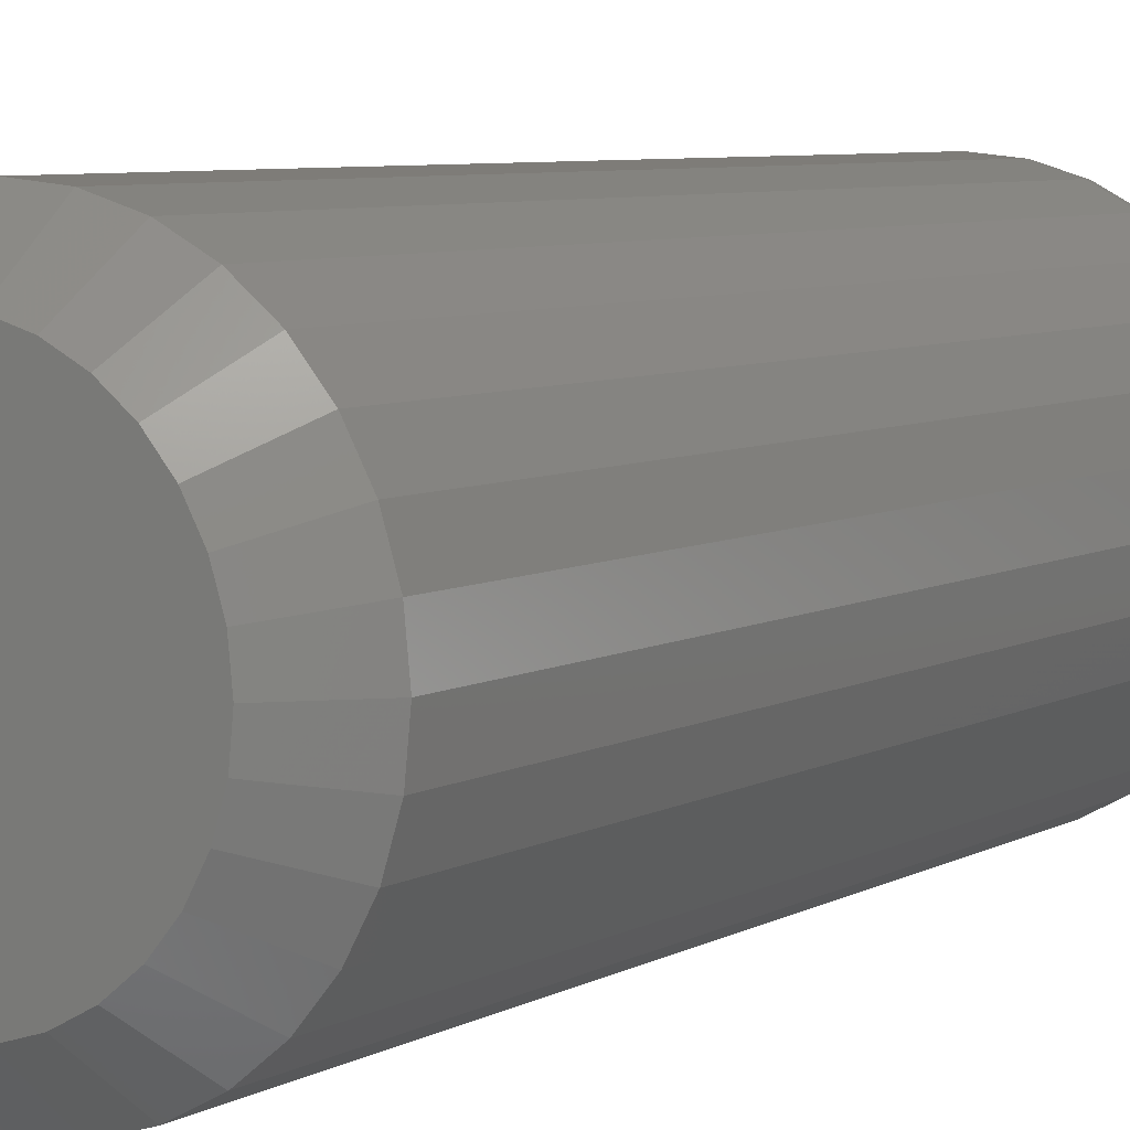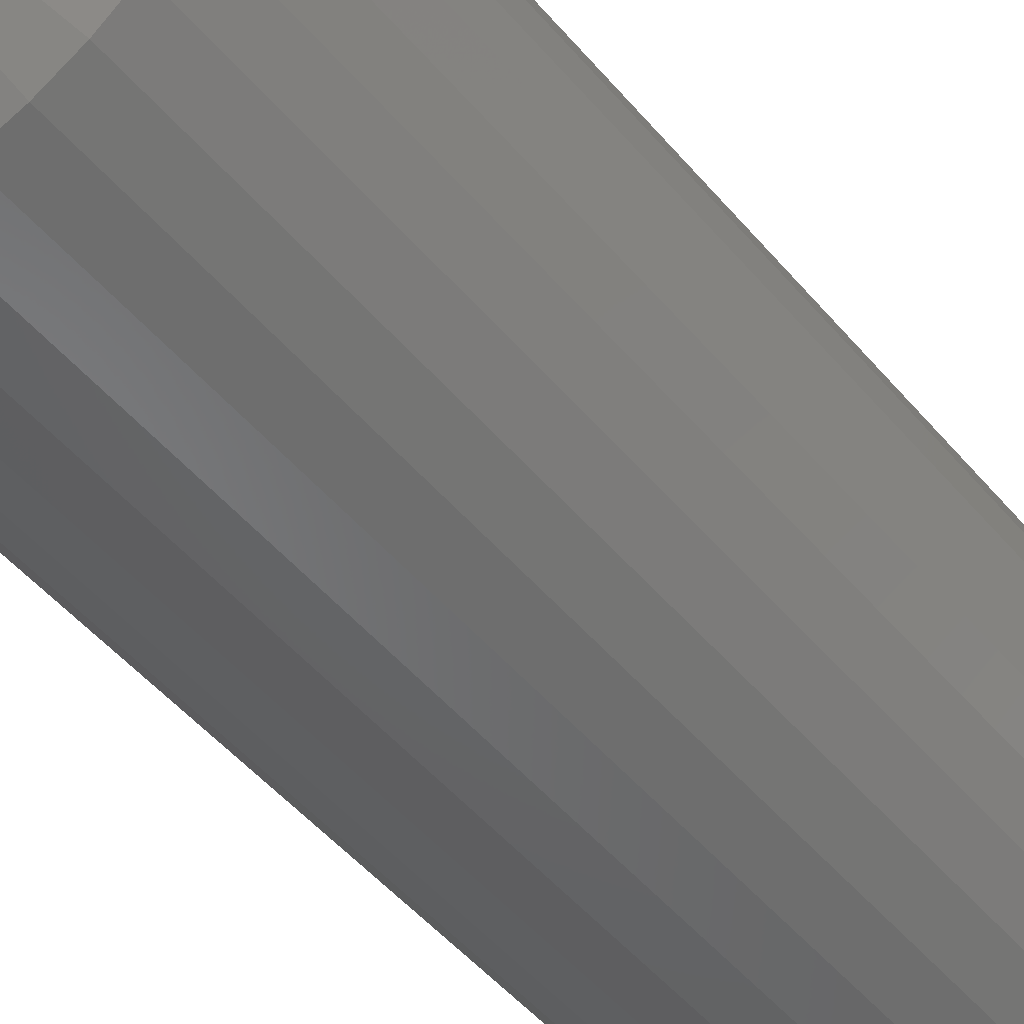
<metadata>
{"format":"stl","ext":"stl","renderer":"f3d","projection":"perspective","resolution":1024,"background":"white","views":[{"elev":6.1,"azim":31.2,"up":"+Y"},{"elev":-50.0,"azim":38.5,"up":"+Y"}]}
</metadata>
<code>
# stl→obj: 352 verts, 700 faces
v 0.4658 -0.1548 0.007812
v 0.4658 -0.1548 0.1484
v 0.4652 -0.1609 0.007812
v 0.4652 -0.1609 0.1484
v 0.4634 -0.1669 0.007812
v 0.4634 -0.1669 0.1484
v 0.4605 -0.1723 0.007812
v 0.4605 -0.1723 0.1484
v 0.4565 -0.1771 0.007812
v 0.4565 -0.1771 0.1484
v 0.4518 -0.181 0.007812
v 0.4518 -0.181 0.1484
v 0.4463 -0.1839 0.007812
v 0.4463 -0.1839 0.1484
v 0.4404 -0.1857 0.007812
v 0.4404 -0.1857 0.1484
v 0.4342 -0.1863 0.007812
v 0.4342 -0.1863 0.1484
v 0.428 -0.1857 0.007812
v 0.428 -0.1857 0.1484
v 0.4221 -0.1839 0.007812
v 0.4221 -0.1839 0.1484
v 0.4167 -0.181 0.007812
v 0.4167 -0.181 0.1484
v 0.4119 -0.1771 0.007812
v 0.4119 -0.1771 0.1484
v 0.408 -0.1723 0.007812
v 0.408 -0.1723 0.1484
v 0.405 -0.1669 0.007812
v 0.405 -0.1669 0.1484
v 0.4032 -0.1609 0.007812
v 0.4032 -0.1609 0.1484
v 0.4026 -0.1548 0.007812
v 0.4026 -0.1548 0.1484
v 0.4032 -0.1486 0.007812
v 0.4032 -0.1486 0.1484
v 0.405 -0.1427 0.007812
v 0.405 -0.1427 0.1484
v 0.408 -0.1372 0.007812
v 0.408 -0.1372 0.1484
v 0.4119 -0.1324 0.007812
v 0.4119 -0.1324 0.1484
v 0.4167 -0.1285 0.007812
v 0.4167 -0.1285 0.1484
v 0.4221 -0.1256 0.007812
v 0.4221 -0.1256 0.1484
v 0.428 -0.1238 0.007812
v 0.428 -0.1238 0.1484
v 0.4342 -0.1232 0.007812
v 0.4342 -0.1232 0.1484
v 0.4404 -0.1238 0.007812
v 0.4404 -0.1238 0.1484
v 0.4463 -0.1256 0.007812
v 0.4463 -0.1256 0.1484
v 0.4518 -0.1285 0.007812
v 0.4518 -0.1285 0.1484
v 0.4565 -0.1324 0.007812
v 0.4565 -0.1324 0.1484
v 0.4605 -0.1372 0.007812
v 0.4605 -0.1372 0.1484
v 0.4634 -0.1427 0.007812
v 0.4634 -0.1427 0.1484
v 0.4652 -0.1486 0.007812
v 0.4652 -0.1486 0.1484
v 0.4342 -0.131 0.1562
v 0.4296 -0.1315 0.1562
v 0.4251 -0.1328 0.1562
v 0.4388 -0.1315 0.1562
v 0.4433 -0.1328 0.1562
v 0.421 -0.135 0.1562
v 0.4474 -0.135 0.1562
v 0.4174 -0.138 0.1562
v 0.451 -0.138 0.1562
v 0.4144 -0.1416 0.1562
v 0.454 -0.1416 0.1562
v 0.4123 -0.1457 0.1562
v 0.4562 -0.1457 0.1562
v 0.4109 -0.1501 0.1562
v 0.4575 -0.1501 0.1562
v 0.4575 -0.1594 0.1562
v 0.4123 -0.1639 0.1562
v 0.4562 -0.1639 0.1562
v 0.4144 -0.168 0.1562
v 0.454 -0.168 0.1562
v 0.4174 -0.1716 0.1562
v 0.451 -0.1716 0.1562
v 0.421 -0.1745 0.1562
v 0.4474 -0.1745 0.1562
v 0.4251 -0.1767 0.1562
v 0.4433 -0.1767 0.1562
v 0.4296 -0.1781 0.1562
v 0.4342 -0.1785 0.1562
v 0.4388 -0.1781 0.1562
v 0.458 -0.1548 0.1562
v 0.4104 -0.1548 0.1562
v 0.4109 -0.1594 0.1562
v 0.4251 -0.1328 0
v 0.4296 -0.1315 0
v 0.4342 -0.131 0
v 0.4388 -0.1315 0
v 0.4433 -0.1328 0
v 0.421 -0.135 0
v 0.4474 -0.135 0
v 0.4174 -0.138 0
v 0.451 -0.138 0
v 0.4144 -0.1416 0
v 0.454 -0.1416 0
v 0.4123 -0.1457 0
v 0.4562 -0.1457 0
v 0.4109 -0.1501 0
v 0.4575 -0.1501 0
v 0.4562 -0.1639 0
v 0.4123 -0.1639 0
v 0.4575 -0.1594 0
v 0.4144 -0.168 0
v 0.454 -0.168 0
v 0.4174 -0.1716 0
v 0.451 -0.1716 0
v 0.421 -0.1745 0
v 0.4474 -0.1745 0
v 0.4251 -0.1767 0
v 0.4433 -0.1767 0
v 0.4296 -0.1781 0
v 0.4342 -0.1785 0
v 0.4388 -0.1781 0
v 0.4109 -0.1594 0
v 0.4104 -0.1548 0
v 0.458 -0.1548 0
v 0.4028 -0.1548 0.006288
v 0.4034 -0.1486 0.006288
v 0.4032 -0.1548 0.004823
v 0.4038 -0.1487 0.004823
v 0.4039 -0.1548 0.003472
v 0.4045 -0.1489 0.003472
v 0.4049 -0.1548 0.002288
v 0.4055 -0.1491 0.002288
v 0.4061 -0.1548 0.001317
v 0.4066 -0.1493 0.001317
v 0.4075 -0.1548 0.0005947
v 0.408 -0.1495 0.0005947
v 0.4089 -0.1548 0.0001501
v 0.4094 -0.1498 0.0001501
v 0.465 -0.1486 0.006288
v 0.4656 -0.1548 0.006288
v 0.4646 -0.1487 0.004823
v 0.4652 -0.1548 0.004823
v 0.4639 -0.1489 0.003472
v 0.4645 -0.1548 0.003472
v 0.4629 -0.1491 0.002288
v 0.4635 -0.1548 0.002288
v 0.4618 -0.1493 0.001317
v 0.4623 -0.1548 0.001317
v 0.4605 -0.1495 0.0005947
v 0.461 -0.1548 0.0005947
v 0.459 -0.1498 0.0001501
v 0.4595 -0.1548 0.0001501
v 0.4632 -0.1427 0.006288
v 0.4628 -0.1429 0.004823
v 0.4622 -0.1432 0.003472
v 0.4613 -0.1436 0.002288
v 0.4602 -0.144 0.001317
v 0.4589 -0.1445 0.0005947
v 0.4576 -0.1451 0.0001501
v 0.4603 -0.1373 0.006288
v 0.46 -0.1376 0.004823
v 0.4594 -0.138 0.003472
v 0.4586 -0.1385 0.002288
v 0.4576 -0.1392 0.001317
v 0.4565 -0.1399 0.0005947
v 0.4552 -0.1407 0.0001501
v 0.4564 -0.1325 0.006288
v 0.4561 -0.1329 0.004823
v 0.4556 -0.1334 0.003472
v 0.4549 -0.1341 0.002288
v 0.4541 -0.1349 0.001317
v 0.4531 -0.1359 0.0005947
v 0.4521 -0.1369 0.0001501
v 0.4517 -0.1286 0.006288
v 0.4514 -0.129 0.004823
v 0.451 -0.1296 0.003472
v 0.4505 -0.1304 0.002288
v 0.4498 -0.1314 0.001317
v 0.4491 -0.1325 0.0005947
v 0.4483 -0.1337 0.0001501
v 0.4462 -0.1257 0.006288
v 0.4461 -0.1261 0.004823
v 0.4458 -0.1268 0.003472
v 0.4454 -0.1277 0.002288
v 0.445 -0.1288 0.001317
v 0.4444 -0.1301 0.0005947
v 0.4439 -0.1314 0.0001501
v 0.4403 -0.1239 0.006288
v 0.4403 -0.1244 0.004823
v 0.4401 -0.1251 0.003472
v 0.4399 -0.126 0.002288
v 0.4397 -0.1272 0.001317
v 0.4394 -0.1285 0.0005947
v 0.4391 -0.13 0.0001501
v 0.4342 -0.1233 0.006288
v 0.4342 -0.1238 0.004823
v 0.4342 -0.1245 0.003472
v 0.4342 -0.1255 0.002288
v 0.4342 -0.1267 0.001317
v 0.4342 -0.128 0.0005947
v 0.4342 -0.1295 0.0001501
v 0.4281 -0.1239 0.006288
v 0.4282 -0.1244 0.004823
v 0.4283 -0.1251 0.003472
v 0.4285 -0.126 0.002288
v 0.4287 -0.1272 0.001317
v 0.429 -0.1285 0.0005947
v 0.4293 -0.13 0.0001501
v 0.4222 -0.1257 0.006288
v 0.4224 -0.1261 0.004823
v 0.4226 -0.1268 0.003472
v 0.423 -0.1277 0.002288
v 0.4235 -0.1288 0.001317
v 0.424 -0.1301 0.0005947
v 0.4245 -0.1314 0.0001501
v 0.4167 -0.1286 0.006288
v 0.417 -0.129 0.004823
v 0.4174 -0.1296 0.003472
v 0.4179 -0.1304 0.002288
v 0.4186 -0.1314 0.001317
v 0.4193 -0.1325 0.0005947
v 0.4202 -0.1337 0.0001501
v 0.412 -0.1325 0.006288
v 0.4123 -0.1329 0.004823
v 0.4128 -0.1334 0.003472
v 0.4135 -0.1341 0.002288
v 0.4143 -0.1349 0.001317
v 0.4153 -0.1359 0.0005947
v 0.4163 -0.1369 0.0001501
v 0.4081 -0.1373 0.006288
v 0.4084 -0.1376 0.004823
v 0.409 -0.138 0.003472
v 0.4099 -0.1385 0.002288
v 0.4108 -0.1392 0.001317
v 0.412 -0.1399 0.0005947
v 0.4132 -0.1407 0.0001501
v 0.4052 -0.1427 0.006288
v 0.4056 -0.1429 0.004823
v 0.4063 -0.1432 0.003472
v 0.4071 -0.1436 0.002288
v 0.4082 -0.144 0.001317
v 0.4095 -0.1445 0.0005947
v 0.4108 -0.1451 0.0001501
v 0.465 -0.1609 0.006288
v 0.4646 -0.1608 0.004823
v 0.4639 -0.1607 0.003472
v 0.4629 -0.1605 0.002288
v 0.4618 -0.1603 0.001317
v 0.4605 -0.16 0.0005947
v 0.459 -0.1597 0.0001501
v 0.4034 -0.1609 0.006288
v 0.4038 -0.1608 0.004823
v 0.4045 -0.1607 0.003472
v 0.4055 -0.1605 0.002288
v 0.4066 -0.1603 0.001317
v 0.408 -0.16 0.0005947
v 0.4094 -0.1597 0.0001501
v 0.4052 -0.1668 0.006288
v 0.4056 -0.1666 0.004823
v 0.4063 -0.1664 0.003472
v 0.4071 -0.166 0.002288
v 0.4082 -0.1655 0.001317
v 0.4095 -0.165 0.0005947
v 0.4108 -0.1644 0.0001501
v 0.4081 -0.1722 0.006288
v 0.4084 -0.172 0.004823
v 0.409 -0.1716 0.003472
v 0.4099 -0.171 0.002288
v 0.4108 -0.1704 0.001317
v 0.412 -0.1696 0.0005947
v 0.4132 -0.1688 0.0001501
v 0.412 -0.177 0.006288
v 0.4123 -0.1767 0.004823
v 0.4128 -0.1762 0.003472
v 0.4135 -0.1755 0.002288
v 0.4143 -0.1746 0.001317
v 0.4153 -0.1737 0.0005947
v 0.4163 -0.1727 0.0001501
v 0.4167 -0.1809 0.006288
v 0.417 -0.1805 0.004823
v 0.4174 -0.1799 0.003472
v 0.4179 -0.1791 0.002288
v 0.4186 -0.1781 0.001317
v 0.4193 -0.177 0.0005947
v 0.4202 -0.1758 0.0001501
v 0.4222 -0.1838 0.006288
v 0.4224 -0.1834 0.004823
v 0.4226 -0.1827 0.003472
v 0.423 -0.1818 0.002288
v 0.4235 -0.1807 0.001317
v 0.424 -0.1795 0.0005947
v 0.4245 -0.1781 0.0001501
v 0.4281 -0.1856 0.006288
v 0.4282 -0.1852 0.004823
v 0.4283 -0.1845 0.003472
v 0.4285 -0.1835 0.002288
v 0.4287 -0.1823 0.001317
v 0.429 -0.181 0.0005947
v 0.4293 -0.1796 0.0001501
v 0.4342 -0.1862 0.006288
v 0.4342 -0.1858 0.004823
v 0.4342 -0.185 0.003472
v 0.4342 -0.1841 0.002288
v 0.4342 -0.1829 0.001317
v 0.4342 -0.1815 0.0005947
v 0.4342 -0.1801 0.0001501
v 0.4403 -0.1856 0.006288
v 0.4403 -0.1852 0.004823
v 0.4401 -0.1845 0.003472
v 0.4399 -0.1835 0.002288
v 0.4397 -0.1823 0.001317
v 0.4394 -0.181 0.0005947
v 0.4391 -0.1796 0.0001501
v 0.4462 -0.1838 0.006288
v 0.4461 -0.1834 0.004823
v 0.4458 -0.1827 0.003472
v 0.4454 -0.1818 0.002288
v 0.445 -0.1807 0.001317
v 0.4444 -0.1795 0.0005947
v 0.4439 -0.1781 0.0001501
v 0.4517 -0.1809 0.006288
v 0.4514 -0.1805 0.004823
v 0.451 -0.1799 0.003472
v 0.4505 -0.1791 0.002288
v 0.4498 -0.1781 0.001317
v 0.4491 -0.177 0.0005947
v 0.4483 -0.1758 0.0001501
v 0.4564 -0.177 0.006288
v 0.4561 -0.1767 0.004823
v 0.4556 -0.1762 0.003472
v 0.4549 -0.1755 0.002288
v 0.4541 -0.1746 0.001317
v 0.4531 -0.1737 0.0005947
v 0.4521 -0.1727 0.0001501
v 0.4603 -0.1722 0.006288
v 0.46 -0.172 0.004823
v 0.4594 -0.1716 0.003472
v 0.4586 -0.171 0.002288
v 0.4576 -0.1704 0.001317
v 0.4565 -0.1696 0.0005947
v 0.4552 -0.1688 0.0001501
v 0.4632 -0.1668 0.006288
v 0.4628 -0.1666 0.004823
v 0.4622 -0.1664 0.003472
v 0.4613 -0.166 0.002288
v 0.4602 -0.1655 0.001317
v 0.4589 -0.165 0.0005947
v 0.4576 -0.1644 0.0001501
f 1 2 3
f 3 2 4
f 3 4 5
f 5 4 6
f 5 6 7
f 7 6 8
f 7 8 9
f 9 8 10
f 9 10 11
f 11 10 12
f 11 12 13
f 13 12 14
f 13 14 15
f 15 14 16
f 15 16 17
f 17 16 18
f 17 18 19
f 19 18 20
f 19 20 21
f 21 20 22
f 21 22 23
f 23 22 24
f 23 24 25
f 25 24 26
f 25 26 27
f 27 26 28
f 27 28 29
f 29 28 30
f 29 30 31
f 31 30 32
f 31 32 33
f 33 32 34
f 33 34 35
f 35 34 36
f 35 36 37
f 37 36 38
f 37 38 39
f 39 38 40
f 39 40 41
f 41 40 42
f 41 42 43
f 43 42 44
f 43 44 45
f 45 44 46
f 45 46 47
f 47 46 48
f 47 48 49
f 49 48 50
f 49 50 51
f 51 50 52
f 51 52 53
f 53 52 54
f 53 54 55
f 55 54 56
f 55 56 57
f 57 56 58
f 57 58 59
f 59 58 60
f 59 60 61
f 61 60 62
f 61 62 63
f 63 62 64
f 63 64 1
f 1 64 2
f 65 66 67
f 68 65 67
f 68 67 69
f 69 67 70
f 69 70 71
f 71 70 72
f 71 72 73
f 73 72 74
f 73 74 75
f 75 74 76
f 75 76 77
f 77 76 78
f 77 78 79
f 80 81 82
f 82 81 83
f 82 83 84
f 84 83 85
f 84 85 86
f 86 85 87
f 86 87 88
f 88 87 89
f 88 89 90
f 90 89 91
f 90 91 92
f 90 92 93
f 79 78 94
f 94 78 95
f 94 95 80
f 80 95 96
f 80 96 81
f 95 78 34
f 78 36 34
f 2 64 94
f 64 79 94
f 64 62 77
f 79 64 77
f 60 58 75
f 75 62 60
f 77 62 75
f 56 54 69
f 71 56 69
f 71 73 56
f 52 50 68
f 68 54 52
f 69 54 68
f 48 46 67
f 66 48 67
f 66 65 48
f 44 42 70
f 70 46 44
f 67 46 70
f 40 38 76
f 74 40 76
f 74 72 40
f 78 38 36
f 76 38 78
f 73 75 58
f 58 56 73
f 65 68 50
f 50 48 65
f 72 70 42
f 42 40 72
f 94 80 2
f 80 4 2
f 34 32 95
f 32 96 95
f 32 30 81
f 96 32 81
f 28 26 83
f 83 30 28
f 81 30 83
f 24 22 89
f 87 24 89
f 87 85 24
f 20 18 91
f 91 22 20
f 89 22 91
f 16 14 90
f 93 16 90
f 93 92 16
f 12 10 88
f 88 14 12
f 90 14 88
f 8 6 82
f 84 8 82
f 84 86 8
f 80 6 4
f 82 6 80
f 85 83 26
f 26 24 85
f 92 91 18
f 18 16 92
f 86 88 10
f 10 8 86
f 97 98 99
f 97 99 100
f 101 97 100
f 102 97 101
f 103 102 101
f 104 102 103
f 105 104 103
f 106 104 105
f 107 106 105
f 108 106 107
f 109 108 107
f 110 108 109
f 111 110 109
f 112 113 114
f 115 113 112
f 116 115 112
f 117 115 116
f 118 117 116
f 119 117 118
f 120 119 118
f 121 119 120
f 122 121 120
f 123 121 122
f 124 123 122
f 125 124 122
f 113 126 114
f 114 126 127
f 114 127 128
f 128 127 110
f 128 110 111
f 33 35 129
f 129 35 130
f 129 130 131
f 131 130 132
f 131 132 133
f 133 132 134
f 133 134 135
f 135 134 136
f 135 136 137
f 137 136 138
f 137 138 139
f 139 138 140
f 139 140 141
f 141 140 142
f 141 142 127
f 127 142 110
f 63 1 143
f 143 1 144
f 143 144 145
f 145 144 146
f 145 146 147
f 147 146 148
f 147 148 149
f 149 148 150
f 149 150 151
f 151 150 152
f 151 152 153
f 153 152 154
f 153 154 155
f 155 154 156
f 155 156 111
f 111 156 128
f 61 63 157
f 157 63 143
f 157 143 158
f 158 143 145
f 158 145 159
f 159 145 147
f 159 147 160
f 160 147 149
f 160 149 161
f 161 149 151
f 161 151 162
f 162 151 153
f 162 153 163
f 163 153 155
f 163 155 109
f 109 155 111
f 59 61 164
f 164 61 157
f 164 157 165
f 165 157 158
f 165 158 166
f 166 158 159
f 166 159 167
f 167 159 160
f 167 160 168
f 168 160 161
f 168 161 169
f 169 161 162
f 169 162 170
f 170 162 163
f 170 163 107
f 107 163 109
f 57 59 171
f 171 59 164
f 171 164 172
f 172 164 165
f 172 165 173
f 173 165 166
f 173 166 174
f 174 166 167
f 174 167 175
f 175 167 168
f 175 168 176
f 176 168 169
f 176 169 177
f 177 169 170
f 177 170 105
f 105 170 107
f 55 57 178
f 178 57 171
f 178 171 179
f 179 171 172
f 179 172 180
f 180 172 173
f 180 173 181
f 181 173 174
f 181 174 182
f 182 174 175
f 182 175 183
f 183 175 176
f 183 176 184
f 184 176 177
f 184 177 103
f 103 177 105
f 53 55 185
f 185 55 178
f 185 178 186
f 186 178 179
f 186 179 187
f 187 179 180
f 187 180 188
f 188 180 181
f 188 181 189
f 189 181 182
f 189 182 190
f 190 182 183
f 190 183 191
f 191 183 184
f 191 184 101
f 101 184 103
f 51 53 192
f 192 53 185
f 192 185 193
f 193 185 186
f 193 186 194
f 194 186 187
f 194 187 195
f 195 187 188
f 195 188 196
f 196 188 189
f 196 189 197
f 197 189 190
f 197 190 198
f 198 190 191
f 198 191 100
f 100 191 101
f 49 51 199
f 199 51 192
f 199 192 200
f 200 192 193
f 200 193 201
f 201 193 194
f 201 194 202
f 202 194 195
f 202 195 203
f 203 195 196
f 203 196 204
f 204 196 197
f 204 197 205
f 205 197 198
f 205 198 99
f 99 198 100
f 47 49 206
f 206 49 199
f 206 199 207
f 207 199 200
f 207 200 208
f 208 200 201
f 208 201 209
f 209 201 202
f 209 202 210
f 210 202 203
f 210 203 211
f 211 203 204
f 211 204 212
f 212 204 205
f 212 205 98
f 98 205 99
f 45 47 213
f 213 47 206
f 213 206 214
f 214 206 207
f 214 207 215
f 215 207 208
f 215 208 216
f 216 208 209
f 216 209 217
f 217 209 210
f 217 210 218
f 218 210 211
f 218 211 219
f 219 211 212
f 219 212 97
f 97 212 98
f 43 45 220
f 220 45 213
f 220 213 221
f 221 213 214
f 221 214 222
f 222 214 215
f 222 215 223
f 223 215 216
f 223 216 224
f 224 216 217
f 224 217 225
f 225 217 218
f 225 218 226
f 226 218 219
f 226 219 102
f 102 219 97
f 41 43 227
f 227 43 220
f 227 220 228
f 228 220 221
f 228 221 229
f 229 221 222
f 229 222 230
f 230 222 223
f 230 223 231
f 231 223 224
f 231 224 232
f 232 224 225
f 232 225 233
f 233 225 226
f 233 226 104
f 104 226 102
f 39 41 234
f 234 41 227
f 234 227 235
f 235 227 228
f 235 228 236
f 236 228 229
f 236 229 237
f 237 229 230
f 237 230 238
f 238 230 231
f 238 231 239
f 239 231 232
f 239 232 240
f 240 232 233
f 240 233 106
f 106 233 104
f 37 39 241
f 241 39 234
f 241 234 242
f 242 234 235
f 242 235 243
f 243 235 236
f 243 236 244
f 244 236 237
f 244 237 245
f 245 237 238
f 245 238 246
f 246 238 239
f 246 239 247
f 247 239 240
f 247 240 108
f 108 240 106
f 35 37 130
f 130 37 241
f 130 241 132
f 132 241 242
f 132 242 134
f 134 242 243
f 134 243 136
f 136 243 244
f 136 244 138
f 138 244 245
f 138 245 140
f 140 245 246
f 140 246 142
f 142 246 247
f 142 247 110
f 110 247 108
f 1 3 144
f 144 3 248
f 144 248 146
f 146 248 249
f 146 249 148
f 148 249 250
f 148 250 150
f 150 250 251
f 150 251 152
f 152 251 252
f 152 252 154
f 154 252 253
f 154 253 156
f 156 253 254
f 156 254 128
f 128 254 114
f 31 33 255
f 255 33 129
f 255 129 256
f 256 129 131
f 256 131 257
f 257 131 133
f 257 133 258
f 258 133 135
f 258 135 259
f 259 135 137
f 259 137 260
f 260 137 139
f 260 139 261
f 261 139 141
f 261 141 126
f 126 141 127
f 29 31 262
f 262 31 255
f 262 255 263
f 263 255 256
f 263 256 264
f 264 256 257
f 264 257 265
f 265 257 258
f 265 258 266
f 266 258 259
f 266 259 267
f 267 259 260
f 267 260 268
f 268 260 261
f 268 261 113
f 113 261 126
f 27 29 269
f 269 29 262
f 269 262 270
f 270 262 263
f 270 263 271
f 271 263 264
f 271 264 272
f 272 264 265
f 272 265 273
f 273 265 266
f 273 266 274
f 274 266 267
f 274 267 275
f 275 267 268
f 275 268 115
f 115 268 113
f 25 27 276
f 276 27 269
f 276 269 277
f 277 269 270
f 277 270 278
f 278 270 271
f 278 271 279
f 279 271 272
f 279 272 280
f 280 272 273
f 280 273 281
f 281 273 274
f 281 274 282
f 282 274 275
f 282 275 117
f 117 275 115
f 23 25 283
f 283 25 276
f 283 276 284
f 284 276 277
f 284 277 285
f 285 277 278
f 285 278 286
f 286 278 279
f 286 279 287
f 287 279 280
f 287 280 288
f 288 280 281
f 288 281 289
f 289 281 282
f 289 282 119
f 119 282 117
f 21 23 290
f 290 23 283
f 290 283 291
f 291 283 284
f 291 284 292
f 292 284 285
f 292 285 293
f 293 285 286
f 293 286 294
f 294 286 287
f 294 287 295
f 295 287 288
f 295 288 296
f 296 288 289
f 296 289 121
f 121 289 119
f 19 21 297
f 297 21 290
f 297 290 298
f 298 290 291
f 298 291 299
f 299 291 292
f 299 292 300
f 300 292 293
f 300 293 301
f 301 293 294
f 301 294 302
f 302 294 295
f 302 295 303
f 303 295 296
f 303 296 123
f 123 296 121
f 17 19 304
f 304 19 297
f 304 297 305
f 305 297 298
f 305 298 306
f 306 298 299
f 306 299 307
f 307 299 300
f 307 300 308
f 308 300 301
f 308 301 309
f 309 301 302
f 309 302 310
f 310 302 303
f 310 303 124
f 124 303 123
f 15 17 311
f 311 17 304
f 311 304 312
f 312 304 305
f 312 305 313
f 313 305 306
f 313 306 314
f 314 306 307
f 314 307 315
f 315 307 308
f 315 308 316
f 316 308 309
f 316 309 317
f 317 309 310
f 317 310 125
f 125 310 124
f 13 15 318
f 318 15 311
f 318 311 319
f 319 311 312
f 319 312 320
f 320 312 313
f 320 313 321
f 321 313 314
f 321 314 322
f 322 314 315
f 322 315 323
f 323 315 316
f 323 316 324
f 324 316 317
f 324 317 122
f 122 317 125
f 11 13 325
f 325 13 318
f 325 318 326
f 326 318 319
f 326 319 327
f 327 319 320
f 327 320 328
f 328 320 321
f 328 321 329
f 329 321 322
f 329 322 330
f 330 322 323
f 330 323 331
f 331 323 324
f 331 324 120
f 120 324 122
f 9 11 332
f 332 11 325
f 332 325 333
f 333 325 326
f 333 326 334
f 334 326 327
f 334 327 335
f 335 327 328
f 335 328 336
f 336 328 329
f 336 329 337
f 337 329 330
f 337 330 338
f 338 330 331
f 338 331 118
f 118 331 120
f 7 9 339
f 339 9 332
f 339 332 340
f 340 332 333
f 340 333 341
f 341 333 334
f 341 334 342
f 342 334 335
f 342 335 343
f 343 335 336
f 343 336 344
f 344 336 337
f 344 337 345
f 345 337 338
f 345 338 116
f 116 338 118
f 5 7 346
f 346 7 339
f 346 339 347
f 347 339 340
f 347 340 348
f 348 340 341
f 348 341 349
f 349 341 342
f 349 342 350
f 350 342 343
f 350 343 351
f 351 343 344
f 351 344 352
f 352 344 345
f 352 345 112
f 112 345 116
f 3 5 248
f 248 5 346
f 248 346 249
f 249 346 347
f 249 347 250
f 250 347 348
f 250 348 251
f 251 348 349
f 251 349 252
f 252 349 350
f 252 350 253
f 253 350 351
f 253 351 254
f 254 351 352
f 254 352 114
f 114 352 112

</code>
